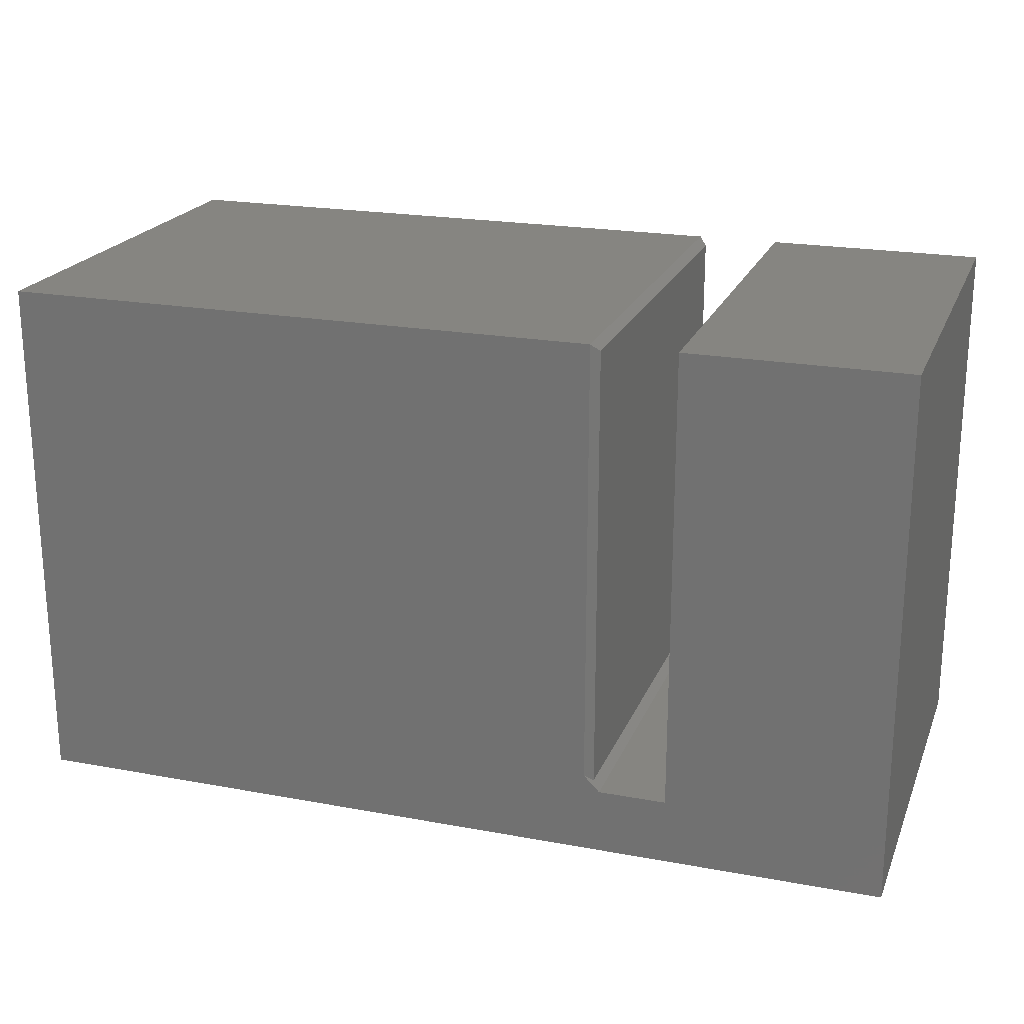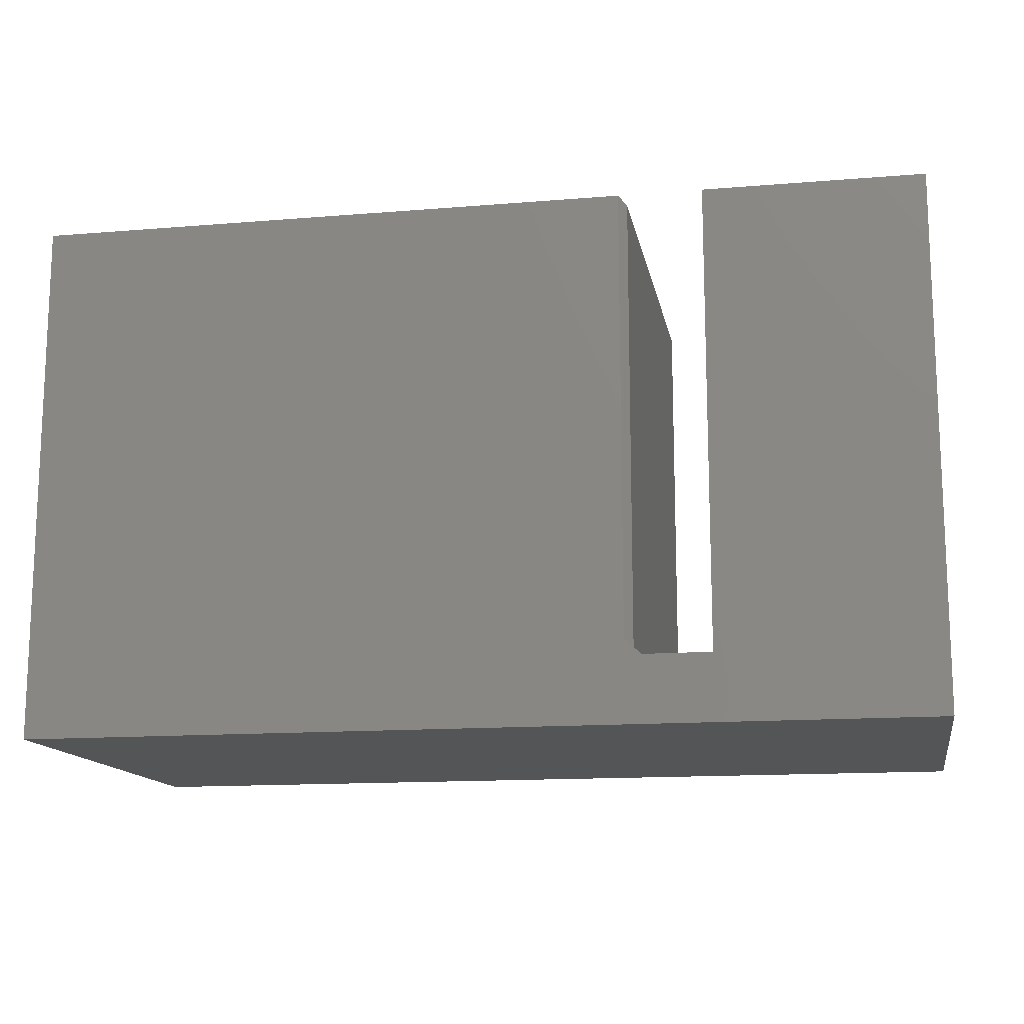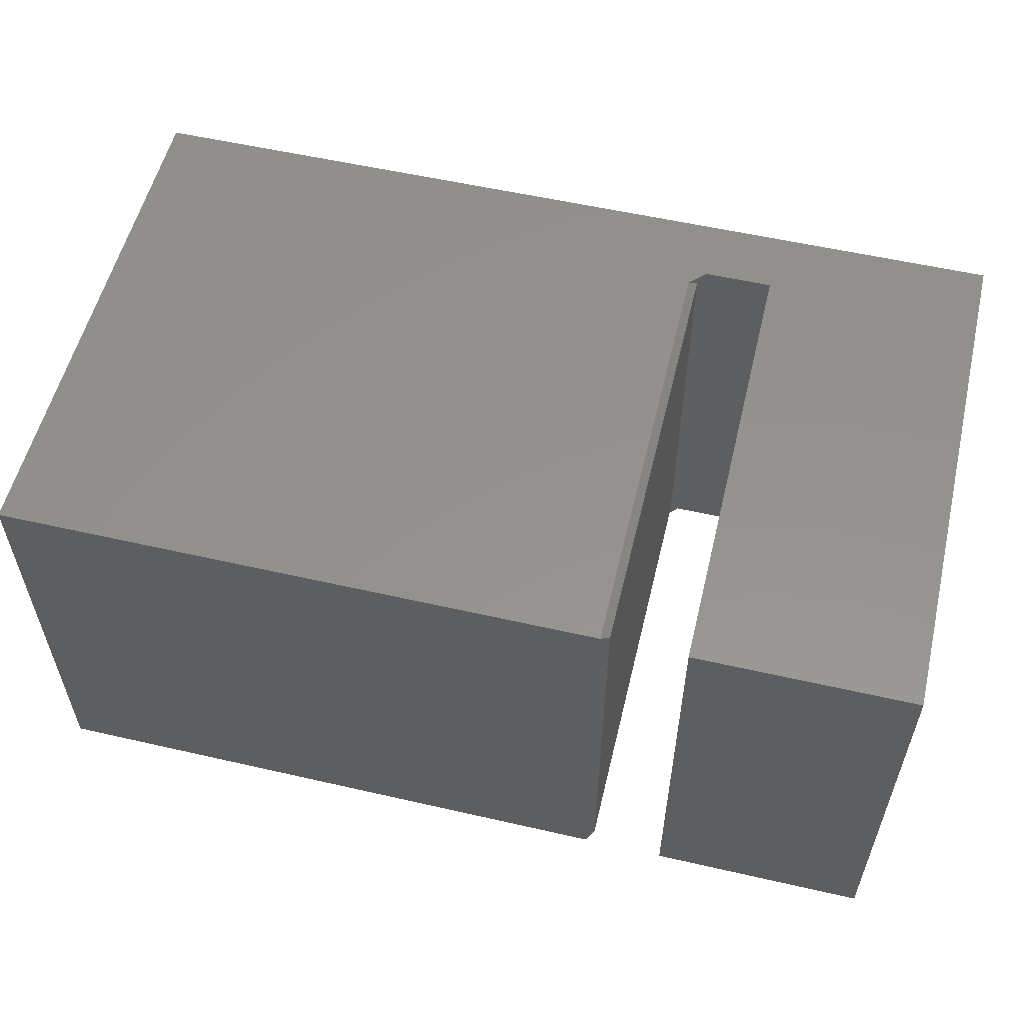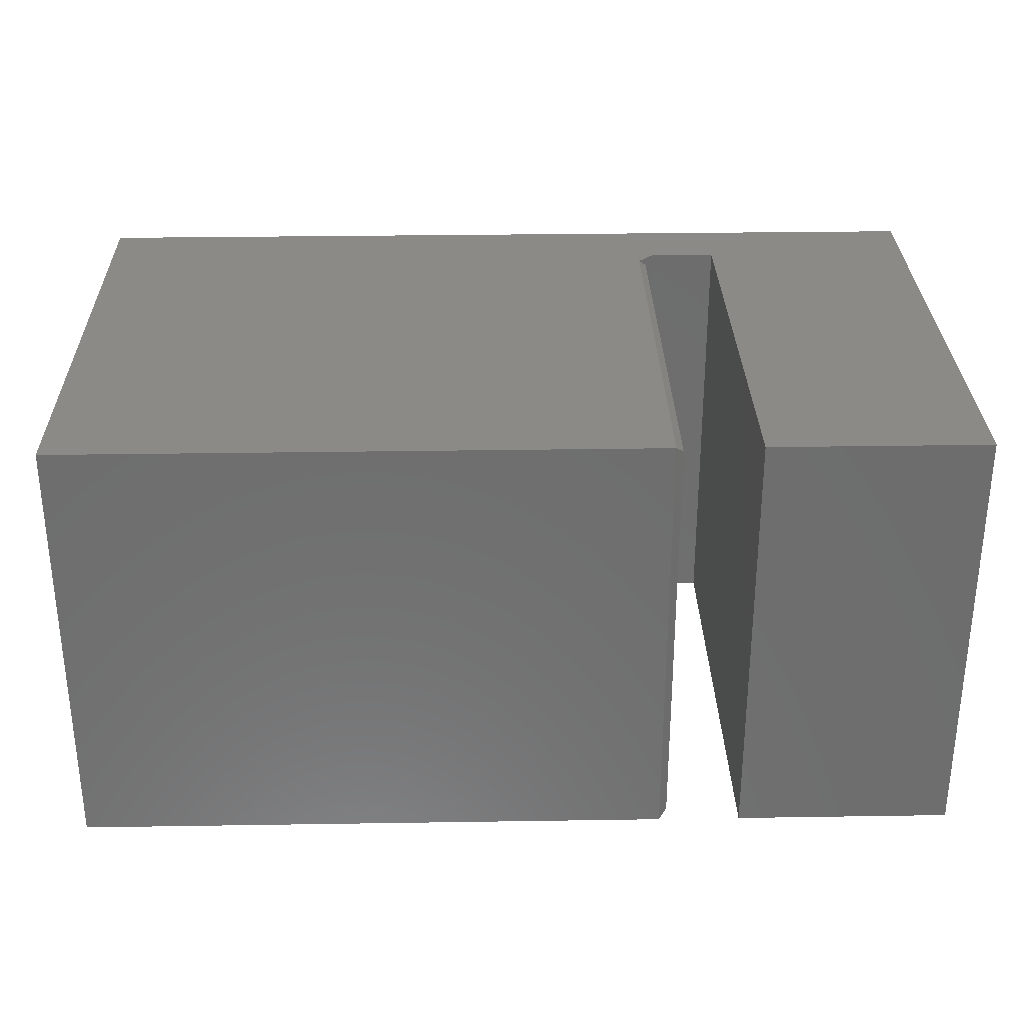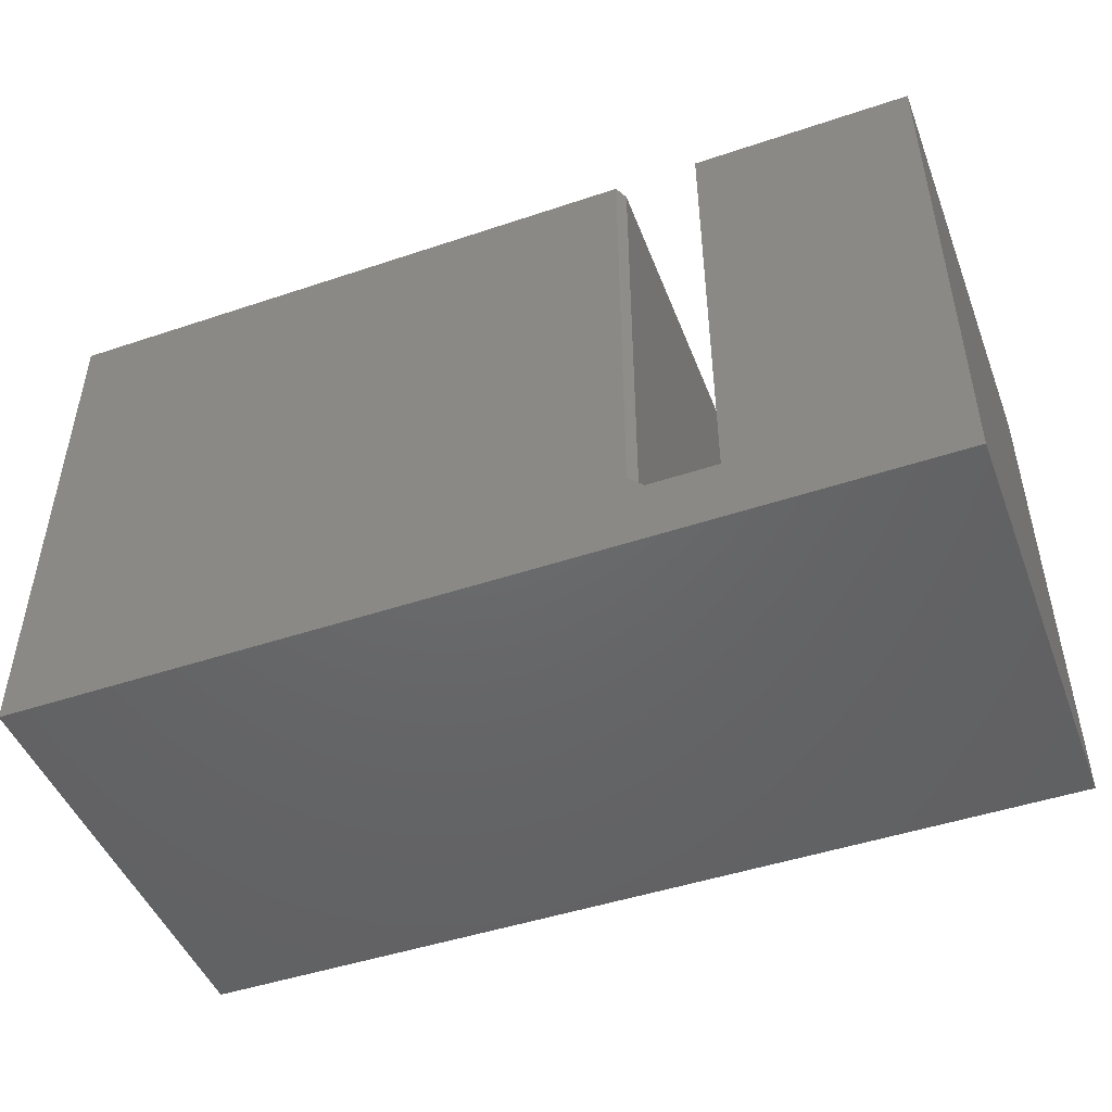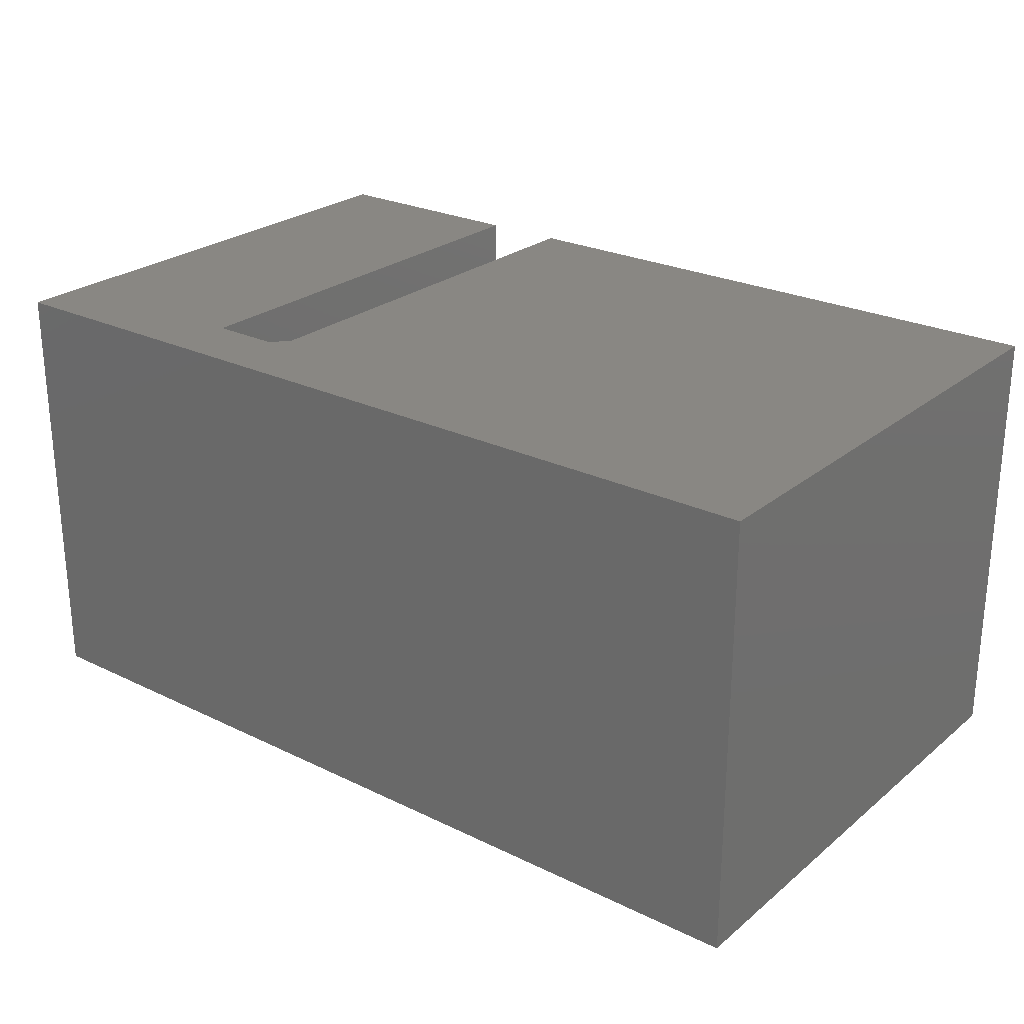
<metadata>
{"format":"stl","ext":"stl","renderer":"f3d","projection":"perspective","resolution":1024,"background":"white","views":[{"elev":21.3,"azim":18.2,"up":"+Z"},{"elev":-13.9,"azim":10.4,"up":"+Z"},{"elev":55.9,"azim":13.5,"up":"+Y"},{"elev":30.1,"azim":-1.3,"up":"+Y"},{"elev":-47.4,"azim":20.7,"up":"+Z"},{"elev":25.3,"azim":-142.0,"up":"+Y"}]}
</metadata>
<code>
# stl→obj: 22 verts, 40 faces
v 0.441 -0.4219 0.3067
v 0.441 -0.007812 0.3067
v 0.441 -0.4219 0.7424
v 0.441 -0.007812 0.7424
v -0.1484 0 0.2344
v -0.1484 2.863e-17 0.7502
v 0.4332 6.092e-17 0.7502
v 0.4332 3.674e-17 0.3145
v 0.4488 3.674e-17 0.2988
v 0.7266 4.857e-17 0.2344
v 0.5147 4.039e-17 0.2988
v 0.5147 6.544e-17 0.7502
v 0.7266 7.72e-17 0.7502
v -0.1484 -0.4297 0.2344
v 0.7266 -0.4297 0.2344
v 0.4488 -0.4297 0.2988
v 0.4332 -0.4297 0.3145
v 0.4332 -0.4297 0.7502
v -0.1484 -0.4297 0.7502
v 0.7266 -0.4297 0.7502
v 0.5147 -0.4297 0.7502
v 0.5147 -0.4297 0.2988
f 1 2 3
f 3 2 4
f 5 6 7
f 5 7 8
f 5 8 9
f 5 9 10
f 9 11 10
f 10 11 12
f 10 12 13
f 14 15 16
f 14 16 17
f 14 17 18
f 14 18 19
f 20 21 15
f 15 21 22
f 15 22 16
f 18 7 19
f 19 7 6
f 2 9 8
f 9 2 16
f 16 2 1
f 16 1 17
f 14 5 15
f 15 5 10
f 17 1 18
f 18 1 3
f 7 18 4
f 4 18 3
f 8 7 2
f 2 7 4
f 11 9 22
f 22 9 16
f 19 6 14
f 14 6 5
f 21 12 22
f 22 12 11
f 20 13 21
f 21 13 12
f 15 10 20
f 20 10 13

</code>
